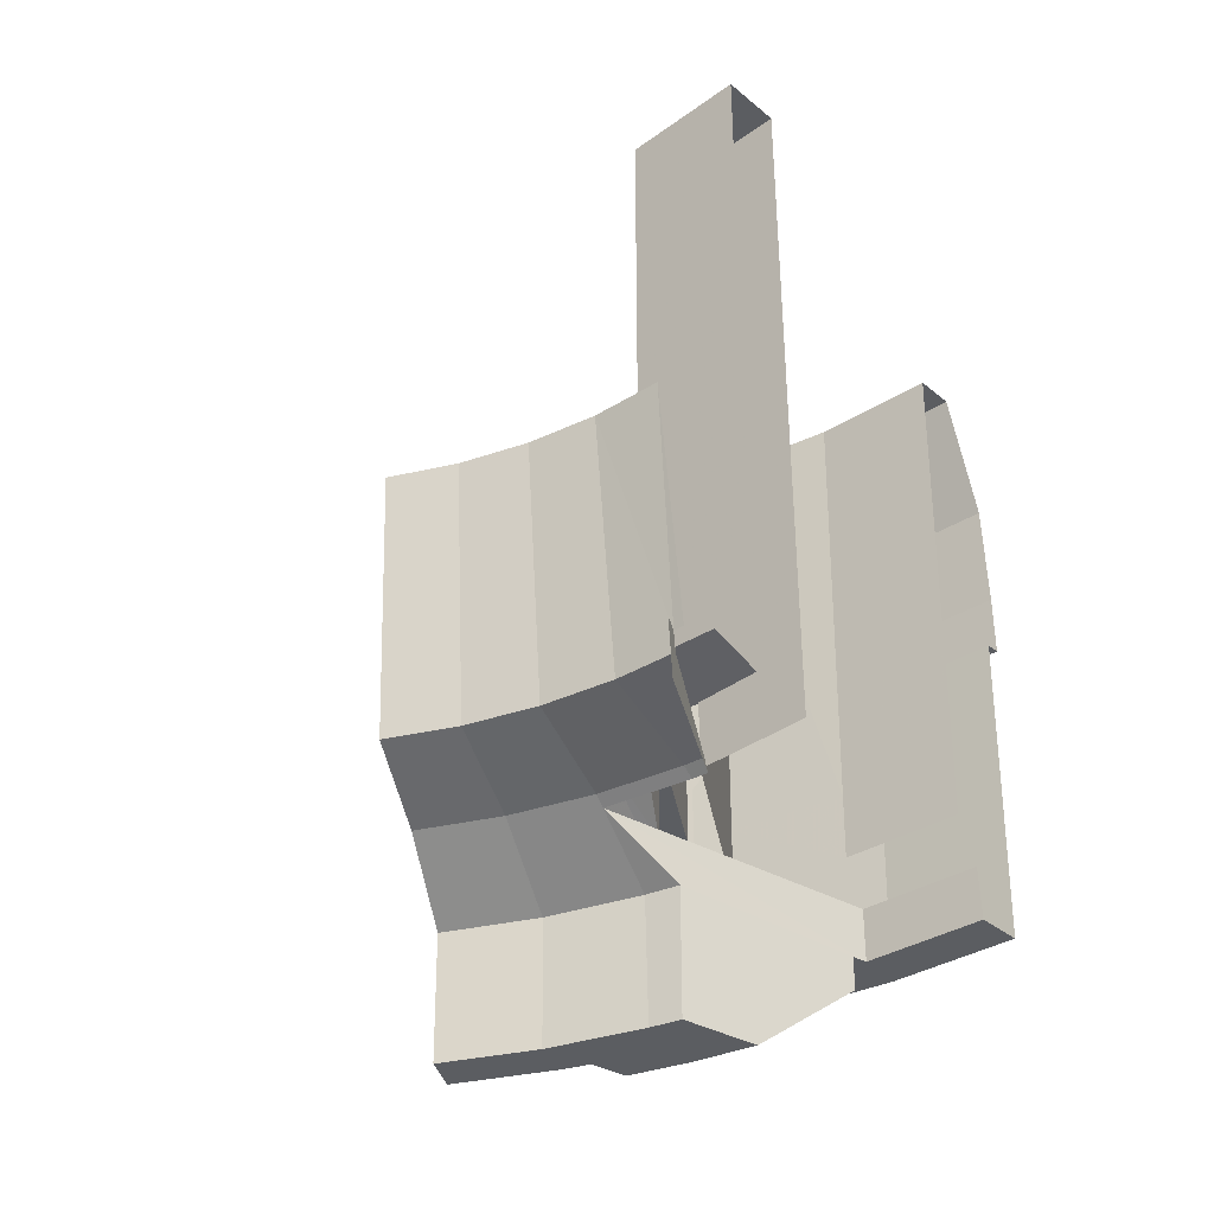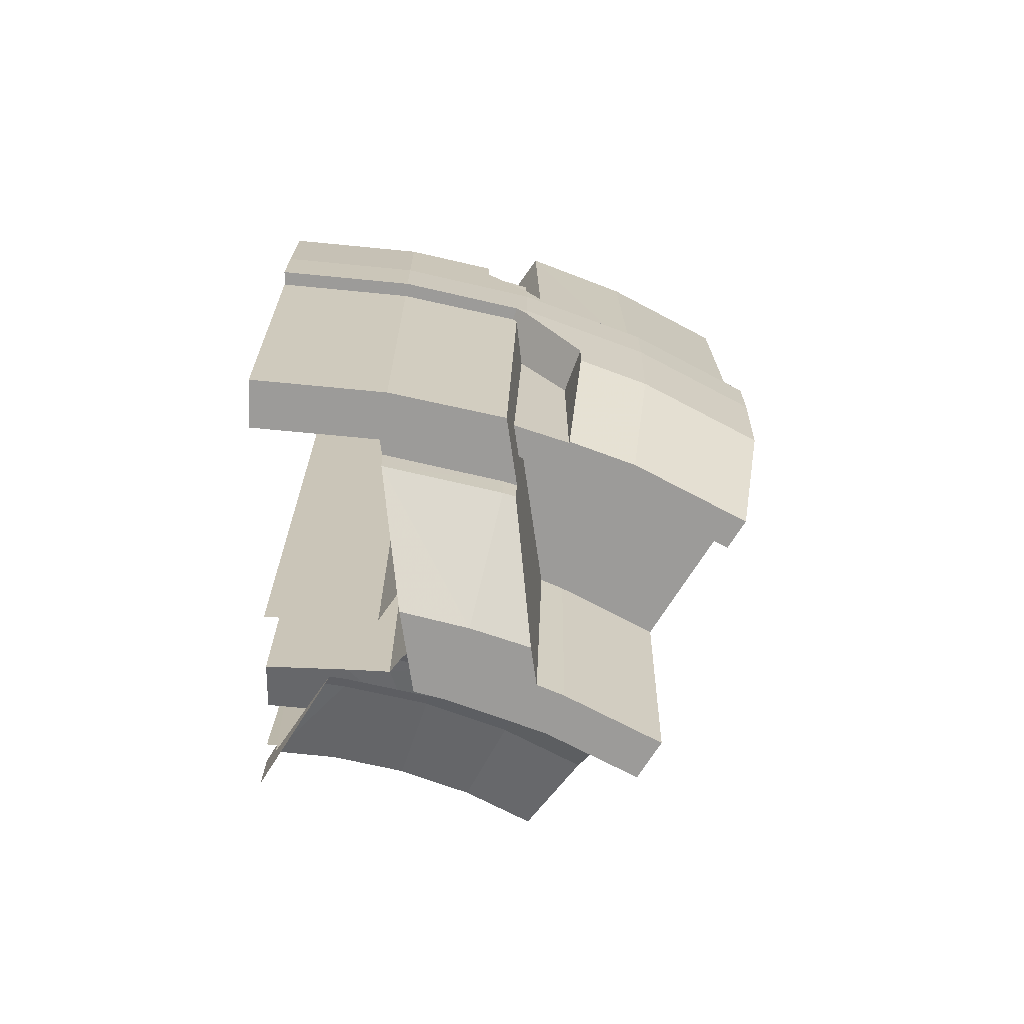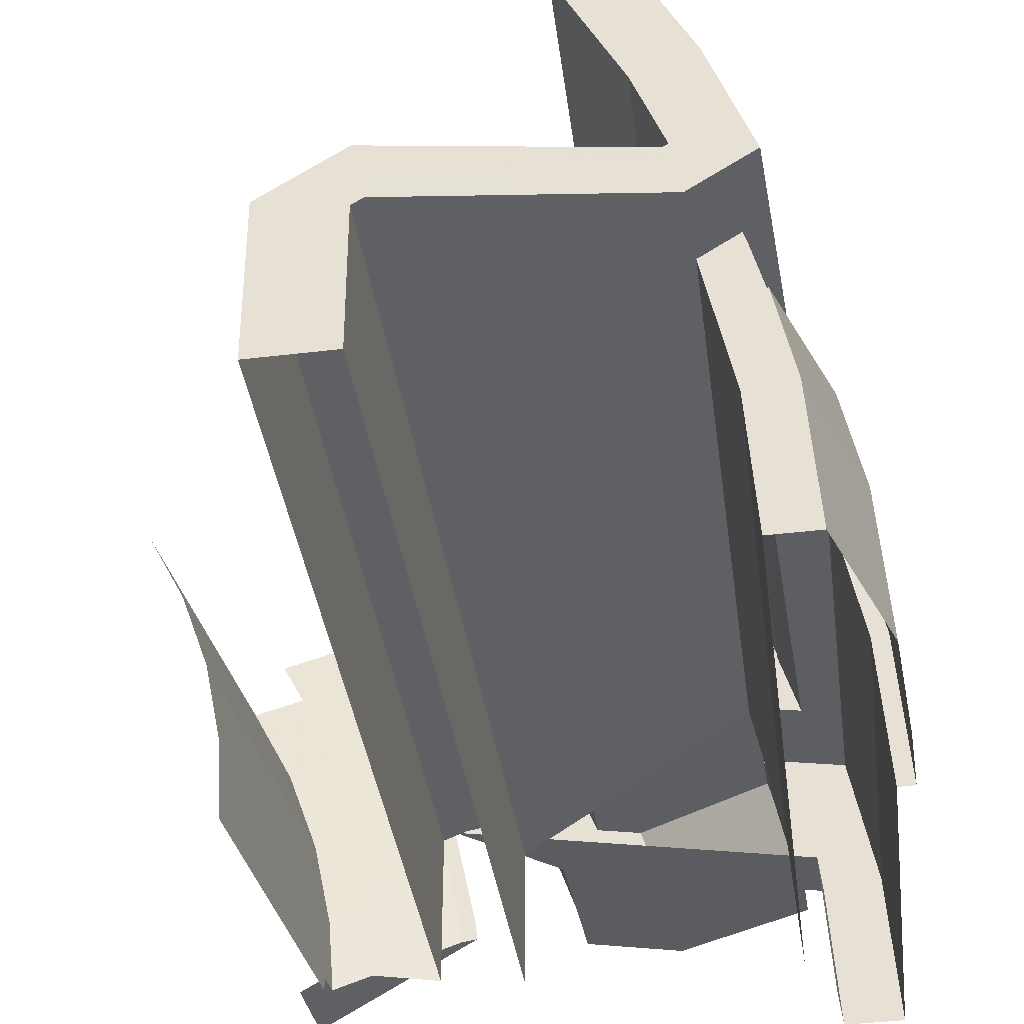
<metadata>
{"format":"obj","ext":"obj","renderer":"f3d","projection":"perspective","resolution":1024,"background":"white","views":[{"elev":-36.1,"azim":-46.9,"up":"+Z"},{"elev":-69.7,"azim":88.2,"up":"+Z"},{"elev":-39.3,"azim":8.6,"up":"+Y"}]}
</metadata>
<code>
v 2.635 1.092 -1.827
v 2.755 0.7382 -1.827
v 2.472 0.6624 -1.65
v 2.635 1.092 -1.827
v 2.472 0.6624 -1.65
v 2.428 0.6506 -1.623
v 2.322 0.962 -1.623
v 2.072 0 -1.65
v 2.137 0.04346 -1.5
v 2.501 0.2489 -1.623
v 2.545 0.2728 -1.65
v 2.072 0 -1.65
v 2.057 0 -1.425
v 2.129 0.04164 -1.425
v 2.137 0.04346 -1.5
v 2.8 0.6247 -2.3
v 3.105 0.5709 -2.3
v 2.786 0.6104 -1.827
v 3.53 0.48 -1.85
v 2.472 0.6624 -1.65
v 2.786 0.6104 -1.827
v 3.587 0.47 -1.85
v 3.581 0.464 -1.65
v 2.472 0.6624 -1.65
v 3.53 0.48 -1.85
v 3.53 0.48 -1.85
v 2.786 0.6104 -1.827
v 3.105 0.5709 -2.3
v 3.529 0.4846 -1.975
v 2.475 0 1.3
v 2.475 0.4957 1.3
v 2.475 0.4957 -1.438
v 2.475 0.3258 -1.43
v 2.475 0.4957 1.3
v 2.475 0 1.3
v 2.715 0 1.3
v 2.715 0.45 1.3
v 2.748 0.4714 1.3
v 2.731 0.5609 1.3
v 2.475 0.4957 1.3
v 2.715 0.45 1.3
v 2.711 0.6498 1.3
v 2.475 0.4957 1.3
v 2.731 0.5609 1.3
v 3.441 0.922 -1.85
v 3.427 0.9727 -1.85
v 3.683 0.9275 -1.85
v 3.683 0.9275 -1.85
v 3.765 0.4957 -1.85
v 3.53 0.48 -1.85
v 3.441 0.922 -1.85
v 3.587 0.47 -1.85
v 3.53 0.48 -1.85
v 3.765 0.4957 -1.85
v 3.765 0.4957 -1.85
v 3.798 0 -1.85
v 3.618 0 -1.85
v 3.587 0.47 -1.85
v 2.475 0.4957 -1.438
v 2.475 0.4957 1.3
v 2.536 0.5356 -1.46
v 2.711 0.6498 1.3
v 2.791 0.7018 -1.225
v 2.536 0.5356 -1.46
v 2.475 0.4957 1.3
v 2.791 0.7018 -1.225
v 2.782 0.6958 -1.622
v 2.536 0.5356 -1.46
v 3.401 1.099 0.75
v 2.791 0.7018 -1.225
v 2.711 0.6498 1.3
v 3.401 1.099 0.75
v 3.419 1.111 0.75
v 3.373 1.081 -1.225
v 2.791 0.7018 -1.225
v 3.86 0.5081 -0.6188
v 3.893 0 -0.6188
v 3.841 0 -0.6188
v 3.808 0.5012 -0.6188
v 3.769 0.9648 -0.6188
v 3.86 0.5081 -0.6188
v 3.808 0.5012 -0.6188
v 3.722 0.949 -0.6188
v 3.76 1.005 -0.6614
v 3.559 0.9897 -0.7108
v 3.505 1.167 -0.9
v 3.675 1.223 -0.9
v 2.84 1.06 -2.3
v 2.864 1.089 -1.375
v 2.983 1.035 -2.3
v 2.983 1.035 -2.3
v 2.864 1.089 -1.375
v 3.427 0.9727 -1.85
v 3.428 0.968 -1.975
v 3.435 0.9882 -1.375
v 3.444 0.9793 -1.577
v 3.427 0.9727 -1.85
v 2.864 1.089 -1.375
v 3.683 0.9275 -1.85
v 3.427 0.9727 -1.85
v 3.444 0.9793 -1.577
v 3.568 0.9575 -1.577
v 3.717 0.9646 -0.6353
v 3.683 0.9275 -1.85
v 3.568 0.9575 -1.577
v 3.559 0.9897 -0.7108
v 3.457 0.9337 0.4985
v 3.595 0.9634 0.4985
v 3.581 1.015 0.4985
v 3.639 0.8083 0.4985
v 3.634 0.8072 0.4985
v 3.55 0.4673 0.4985
v 3.703 0.4874 0.4985
v 3.735 0 0.4985
v 3.703 0.4874 0.4985
v 3.55 0.4673 0.4985
v 3.581 0 0.4985
v 3.893 0 -0.3812
v 3.86 0.5081 -0.3812
v 3.846 0.5063 0.025
v 3.879 0 0.025
v 3.86 0.5081 -0.3812
v 3.784 0.8406 -0.1
v 3.78 0.8397 0.025
v 3.846 0.5063 0.025
v 3.726 1.109 -0.3812
v 3.757 1.007 -0.2718
v 3.761 1.008 -0.3812
v 3.581 1.015 0.4985
v 3.581 1.015 -0.3188
v 3.677 1.077 -0.3599
v 3.652 1.061 0.75
v 3.581 1.015 0.4985
v 3.652 1.061 0.75
v 3.451 0.9295 0.75
v 3.457 0.9337 0.4985
v 3.417 0.9077 -1.225
v 3.457 0.9337 0.4985
v 3.451 0.9295 0.75
v 2.748 0.4714 1.3
v 2.715 0.45 -1.481
v 3.411 0.9039 -1.481
v 3.417 0.9077 -1.225
v 2.715 0.45 1.3
v 3.417 0.9077 -1.225
v 2.748 0.4714 1.3
v 2.715 0.45 1.3
v 3.672 1.097 -0.3812
v 3.677 1.077 -0.3599
v 3.757 1.007 -0.2718
v 3.726 1.109 -0.3812
v 3.581 1.015 -0.3188
v 3.595 0.9634 -0.2645
v 3.757 1.007 -0.2718
v 3.677 1.077 -0.3599
v 1.851 1.069 -1.5
v 1.975 0.818 -1.5
v 1.871 0.775 -0.5
v 1.754 1.012 -0.5
v 3.513 1.455 0.75
v 3.293 1.901 0.75
v 3.113 1.797 0.75
v 3.321 1.376 0.75
v 2.245 1.296 -1.46
v 2.395 0.992 -1.46
v 2.649 1.097 -1.622
v 2.483 1.434 -1.622
v 2.771 0.7424 -2.3
v 2.8 0.6247 -2.3
v 2.786 0.6104 -1.827
v 2.755 0.7382 -1.827
v 2.755 0.7382 -1.827
v 2.635 1.092 -1.827
v 2.65 1.098 -2.3
v 2.771 0.7424 -2.3
v 2.635 1.092 -1.827
v 2.47 1.426 -1.827
v 2.484 1.434 -2.3
v 2.65 1.098 -2.3
v 2.492 0.328 -1.623
v 2.428 0.6506 -1.623
v 2.472 0.6624 -1.65
v 2.537 0.334 -1.65
v 2.801 1.16 -2.3
v 2.84 1.06 -2.3
v 2.771 0.7424 -2.3
v 2.65 1.098 -2.3
v 3.05 0.8172 -2.3
v 3.105 0.5709 -2.3
v 2.8 0.6247 -2.3
v 2.771 0.7424 -2.3
v 2.983 1.035 -2.3
v 3.05 0.8172 -2.3
v 2.771 0.7424 -2.3
v 2.84 1.06 -2.3
v 2.484 1.434 -2.3
v 2.625 1.516 -2.3
v 2.801 1.16 -2.3
v 2.65 1.098 -2.3
v 3.672 1.097 -0.3812
v 3.726 1.109 -0.3812
v 3.597 1.49 -0.3812
v 3.541 1.467 -0.3812
v 3.597 1.49 -0.3812
v 3.372 1.947 -0.3812
v 3.319 1.916 -0.3812
v 3.541 1.467 -0.3812
v 3.357 1.938 -1.025
v 3.581 1.483 -1.025
v 3.426 1.419 -1.577
v 3.211 1.854 -1.577
v 3.67 1.222 -1.025
v 3.51 1.168 -1.577
v 3.426 1.419 -1.577
v 3.581 1.483 -1.025
v 3.426 1.419 -1.577
v 3.51 1.168 -1.577
v 3.505 1.167 -1.577
v 3.308 1.37 -1.577
v 3.308 1.37 -1.577
v 3.505 1.167 -1.577
v 3.444 0.9793 -1.577
v 3.505 1.167 -1.577
v 3.568 0.9575 -1.577
v 3.444 0.9793 -1.577
v 3.211 1.854 -1.577
v 3.426 1.419 -1.577
v 3.308 1.37 -1.577
v 3.101 1.79 -1.577
v 3.273 1.356 -1.225
v 3.068 1.771 -1.225
v 2.492 1.439 -1.225
v 2.659 1.101 -1.225
v 3.435 0.9882 -1.375
v 2.864 1.089 -1.375
v 2.83 1.172 -1.375
v 3.302 1.368 -1.375
v 3.095 1.787 -1.375
v 3.302 1.368 -1.375
v 2.83 1.172 -1.375
v 2.653 1.532 -1.375
v 3.893 0 -0.6188
v 3.86 0.5081 -0.6188
v 3.86 0.5081 -0.3812
v 3.893 0 -0.3812
v 3.597 1.49 -0.6188
v 3.372 1.947 -0.6188
v 3.372 1.947 -0.3812
v 3.597 1.49 -0.3812
v 3.86 0.5081 -0.6188
v 3.769 0.9648 -0.6188
v 3.761 1.008 -0.3812
v 3.86 0.5081 -0.3812
v 3.321 1.376 0.75
v 3.113 1.797 0.75
v 3.068 1.771 -1.225
v 3.273 1.356 -1.225
v 3.419 1.111 0.75
v 3.321 1.376 0.75
v 3.273 1.356 -1.225
v 3.373 1.081 -1.225
v 3.302 1.368 -1.375
v 3.095 1.787 -1.375
v 3.101 1.79 -1.577
v 3.308 1.37 -1.577
v 3.308 1.37 -1.577
v 3.444 0.9793 -1.577
v 3.435 0.9882 -1.375
v 3.302 1.368 -1.375
v 3.597 1.49 -0.6188
v 3.675 1.223 -0.9
v 3.67 1.222 -1.025
v 3.581 1.483 -1.025
v 3.372 1.947 -0.6188
v 3.597 1.49 -0.6188
v 3.581 1.483 -1.025
v 3.357 1.938 -1.025
v 3.677 1.077 -0.3599
v 3.672 1.097 -0.3812
v 3.652 1.061 0.75
v 3.652 1.061 0.75
v 3.672 1.097 -0.3812
v 3.541 1.467 -0.3812
v 3.513 1.455 0.75
v 3.293 1.901 0.75
v 3.513 1.455 0.75
v 3.541 1.467 -0.3812
v 3.319 1.916 -0.3812
v 2.786 0.6104 -1.827
v 2.472 0.6624 -1.65
v 2.755 0.7382 -1.827
v 2.537 0.334 -1.65
v 2.545 0.2728 -1.65
v 2.501 0.2489 -1.623
v 2.492 0.328 -1.623
v 2.47 1.426 -1.827
v 2.635 1.092 -1.827
v 2.322 0.962 -1.623
v 2.177 1.257 -1.623
v 2.492 0.328 -1.623
v 2.501 0.2489 -1.623
v 2.137 0.04346 -1.5
v 2.119 0.2789 -1.5
v 1.975 0.818 -1.5
v 1.851 1.069 -1.5
v 2.177 1.257 -1.623
v 2.322 0.962 -1.623
v 1.975 0.818 -1.5
v 2.322 0.962 -1.623
v 2.428 0.6506 -1.623
v 2.065 0.5532 -1.5
v 2.119 0.2789 -1.5
v 2.065 0.5532 -1.5
v 2.428 0.6506 -1.623
v 2.492 0.328 -1.623
v 2.475 0.3258 -1.43
v 2.475 0.4957 -1.438
v 2.197 0.5888 -1.36
v 2.255 0.2969 -1.36
v 2.395 0.992 -1.46
v 2.245 1.296 -1.46
v 1.97 1.137 -1.36
v 2.102 0.8706 -1.36
v 2.504 0.6708 -1.46
v 2.395 0.992 -1.46
v 2.102 0.8706 -1.36
v 2.197 0.5888 -1.36
v 2.475 0.4957 -1.438
v 2.536 0.5356 -1.46
v 2.504 0.6708 -1.46
v 2.197 0.5888 -1.36
v 2.483 1.434 -1.622
v 2.649 1.097 -1.622
v 2.659 1.101 -1.225
v 2.492 1.439 -1.225
v 2.129 0 -1.425
v 2.025 0 -0.5
v 2.129 0.04164 -1.425
v 1.956 0.5241 -0.5
v 1.871 0.775 -0.5
v 1.975 0.818 -1.5
v 2.065 0.5532 -1.5
v 2.008 0.2643 -0.5
v 1.956 0.5241 -0.5
v 2.065 0.5532 -1.5
v 2.119 0.2789 -1.5
v 2.008 0.2643 -0.5
v 2.119 0.2789 -1.5
v 2.129 0.04164 -1.425
v 2.025 0 -0.5
v 2.119 0.2789 -1.5
v 2.137 0.04346 -1.5
v 2.129 0.04164 -1.425
v 2.864 1.089 -1.375
v 2.84 1.06 -2.3
v 2.801 1.16 -2.3
v 2.83 1.172 -1.375
v 2.653 1.532 -1.375
v 2.83 1.172 -1.375
v 2.801 1.16 -2.3
v 2.625 1.516 -2.3
v 3.639 0.8083 0.4985
v 3.78 0.8397 0.025
v 3.634 0.8072 0.4985
v 3.634 0.8072 -0.1
v 3.634 0.8072 0.4985
v 3.78 0.8397 0.025
v 3.784 0.8406 -0.1
v 3.505 0.4614 -1.225
v 3.536 0 -1.225
v 3.581 0 0.4985
v 3.55 0.4673 0.4985
v 3.457 0.9337 0.4985
v 3.417 0.9077 -1.225
v 3.505 0.4614 -1.225
v 3.55 0.4673 0.4985
v 3.703 0.4874 0.4985
v 3.846 0.5063 0.025
v 3.78 0.8397 0.025
v 3.639 0.8083 0.4985
v 3.735 0 0.4985
v 3.879 0 0.025
v 3.846 0.5063 0.025
v 3.703 0.4874 0.4985
v 3.51 1.168 -1.577
v 3.67 1.222 -1.025
v 3.505 1.167 -1.577
v 3.505 1.167 -0.9
v 3.505 1.167 -1.577
v 3.67 1.222 -1.025
v 3.675 1.223 -0.9
v 3.717 0.9646 -0.6353
v 3.722 0.949 -0.6188
v 3.683 0.9275 -1.85
v 3.765 0.4957 -1.85
v 3.683 0.9275 -1.85
v 3.722 0.949 -0.6188
v 3.808 0.5012 -0.6188
v 3.798 0 -1.85
v 3.765 0.4957 -1.85
v 3.808 0.5012 -0.6188
v 3.841 0 -0.6188
v 3.441 0.922 -1.975
v 3.428 0.968 -1.975
v 3.427 0.9727 -1.85
v 3.441 0.922 -1.85
v 3.529 0.4846 -1.975
v 3.441 0.922 -1.975
v 3.441 0.922 -1.85
v 3.53 0.48 -1.85
v 3.536 0 -1.225
v 3.505 0.4614 -1.225
v 3.499 0.4606 -1.481
v 3.529 0 -1.481
v 3.499 0.4606 -1.481
v 3.505 0.4614 -1.225
v 3.417 0.9077 -1.225
v 3.411 0.9039 -1.481
v 2.715 0.45 -1.481
v 2.715 0.45 1.3
v 2.715 0 1.3
v 2.715 0 -1.481
v 3.587 0.47 -1.85
v 3.618 0 -1.85
v 3.611 0 -1.65
v 3.581 0.464 -1.65
v 2.731 0.5609 1.3
v 2.748 0.4714 1.3
v 2.711 0.6498 1.3
v 3.427 1.015 0.75
v 3.401 1.099 0.75
v 3.451 0.9295 0.75
v 3.505 1.167 -1.577
v 3.505 1.167 -0.9
v 3.559 0.9897 -0.7108
v 3.568 0.9575 -1.577
v 3.581 1.015 0.4985
v 3.595 0.9634 0.4985
v 3.595 0.9634 -0.2645
v 3.581 1.015 -0.3188
v 2.748 0.4714 1.3
v 3.451 0.9295 0.75
v 2.731 0.5609 1.3
v 3.427 1.015 0.75
v 2.731 0.5609 1.3
v 3.451 0.9295 0.75
v 3.427 1.015 0.75
v 3.401 1.099 0.75
v 2.731 0.5609 1.3
v 2.711 0.6498 1.3
v 2.731 0.5609 1.3
v 3.401 1.099 0.75
v 3.105 0.5709 -2.3
v 3.05 0.8172 -2.3
v 3.529 0.4846 -1.975
v 3.05 0.8172 -2.3
v 3.441 0.922 -1.975
v 3.529 0.4846 -1.975
v 3.05 0.8172 -2.3
v 2.983 1.035 -2.3
v 3.441 0.922 -1.975
v 2.983 1.035 -2.3
v 3.428 0.968 -1.975
v 3.441 0.922 -1.975
v 3.722 0.949 -0.6188
v 3.717 0.9646 -0.6353
v 3.76 1.005 -0.6614
v 3.769 0.9648 -0.6188
v 3.717 0.9646 -0.6353
v 3.559 0.9897 -0.7108
v 3.76 1.005 -0.6614
v 3.76 1.005 -0.6614
v 3.761 1.008 -0.6188
v 3.769 0.9648 -0.6188
v 3.761 1.008 -0.6188
v 3.761 1.008 -0.3812
v 3.769 0.9648 -0.6188
v 3.757 1.007 -0.2718
v 3.595 0.9634 -0.2645
v 3.634 0.8072 -0.1
v 3.784 0.8406 -0.1
v 3.634 0.8072 -0.1
v 3.595 0.9634 -0.2645
v 3.595 0.9634 0.4985
v 3.634 0.8072 0.4985
v 3.55 0.4673 0.4985
v 3.634 0.8072 0.4985
v 3.457 0.9337 0.4985
v 3.595 0.9634 0.4985
v 3.457 0.9337 0.4985
v 3.634 0.8072 0.4985
v 3.761 1.008 -0.6188
v 3.597 1.49 -0.6188
v 3.597 1.49 -0.3812
v 3.726 1.109 -0.3812
v 3.726 1.109 -0.3812
v 3.761 1.008 -0.3812
v 3.761 1.008 -0.6188
v 3.761 1.008 -0.3812
v 3.757 1.007 -0.2718
v 3.784 0.8406 -0.1
v 3.86 0.5081 -0.3812
v 3.761 1.008 -0.6188
v 3.76 1.005 -0.6614
v 3.675 1.223 -0.9
v 3.597 1.49 -0.6188
v 3.373 1.081 -1.225
v 3.273 1.356 -1.225
v 2.659 1.101 -1.225
v 2.78 0.7448 -1.225
v 2.78 0.7448 -1.225
v 2.791 0.7018 -1.225
v 3.373 1.081 -1.225
v 2.78 0.7448 -1.225
v 2.659 1.101 -1.225
v 2.649 1.097 -1.622
v 2.77 0.7421 -1.622
v 2.791 0.7018 -1.225
v 2.78 0.7448 -1.225
v 2.77 0.7421 -1.622
v 2.782 0.6958 -1.622
v 2.77 0.7421 -1.622
v 2.649 1.097 -1.622
v 2.395 0.992 -1.46
v 2.504 0.6708 -1.46
v 2.782 0.6958 -1.622
v 2.77 0.7421 -1.622
v 2.504 0.6708 -1.46
v 2.536 0.5356 -1.46
v 2.475 0.3258 -1.43
v 2.475 0 -1.423
v 2.475 0 1.3
v 2.475 0 -1.423
v 2.475 0.3258 -1.43
v 2.255 0.2969 -1.36
v 2.275 0 -1.36
v 3.652 1.061 0.75
v 3.427 1.015 0.75
v 3.451 0.9295 0.75
v 3.401 1.099 0.75
v 3.427 1.015 0.75
v 3.652 1.061 0.75
v 3.419 1.111 0.75
v 3.513 1.455 0.75
v 3.321 1.376 0.75
v 3.419 1.111 0.75
v 3.652 1.061 0.75
g mesh6822638
f 1 2 3
f 4 5 6
f 6 7 4
f 8 9 10
f 10 11 8
f 12 13 14
f 14 15 12
f 16 17 18
f 19 20 21
f 22 23 24
f 24 25 22
f 26 27 28
f 28 29 26
f 30 31 32
f 32 33 30
f 34 35 36
f 36 37 34
f 38 39 40
f 40 41 38
f 42 43 44
f 45 46 47
f 48 49 50
f 50 51 48
f 52 53 54
f 55 56 57
f 57 58 55
f 59 60 61
f 62 63 64
f 64 65 62
f 66 67 68
f 69 70 71
f 72 73 74
f 74 75 72
f 76 77 78
f 78 79 76
f 80 81 82
f 82 83 80
f 84 85 86
f 86 87 84
f 88 89 90
f 91 92 93
f 93 94 91
f 95 96 97
f 97 98 95
f 99 100 101
f 101 102 99
f 103 104 105
f 105 106 103
f 107 108 109
f 110 111 112
f 112 113 110
f 114 115 116
f 116 117 114
f 118 119 120
f 120 121 118
f 122 123 124
f 124 125 122
f 126 127 128
f 129 130 131
f 131 132 129
f 133 134 135
f 135 136 133
f 137 138 139
f 139 140 137
f 141 142 143
f 143 144 141
f 145 146 147
f 148 149 150
f 150 151 148
f 152 153 154
f 154 155 152
f 156 157 158
f 158 159 156
f 160 161 162
f 162 163 160
f 164 165 166
f 166 167 164
f 168 169 170
f 170 171 168
f 172 173 174
f 174 175 172
f 176 177 178
f 178 179 176
f 180 181 182
f 182 183 180
f 184 185 186
f 186 187 184
f 188 189 190
f 190 191 188
f 192 193 194
f 194 195 192
f 196 197 198
f 198 199 196
f 200 201 202
f 202 203 200
f 204 205 206
f 206 207 204
f 208 209 210
f 210 211 208
f 212 213 214
f 214 215 212
f 216 217 218
f 218 219 216
f 220 221 222
f 223 224 225
f 226 227 228
f 228 229 226
f 230 231 232
f 232 233 230
f 234 235 236
f 236 237 234
f 238 239 240
f 240 241 238
f 242 243 244
f 244 245 242
f 246 247 248
f 248 249 246
f 250 251 252
f 252 253 250
f 254 255 256
f 256 257 254
f 258 259 260
f 260 261 258
f 262 263 264
f 264 265 262
f 266 267 268
f 268 269 266
f 270 271 272
f 272 273 270
f 274 275 276
f 276 277 274
f 278 279 280
f 281 282 283
f 283 284 281
f 285 286 287
f 287 288 285
f 289 290 291
f 292 293 294
f 294 295 292
f 296 297 298
f 298 299 296
f 300 301 302
f 302 303 300
f 304 305 306
f 306 307 304
f 308 309 310
f 310 311 308
f 312 313 314
f 314 315 312
f 316 317 318
f 318 319 316
f 320 321 322
f 322 323 320
f 324 325 326
f 326 327 324
f 328 329 330
f 330 331 328
f 332 333 334
f 334 335 332
f 336 337 338
f 339 340 341
f 341 342 339
f 343 344 345
f 345 346 343
f 347 348 349
f 349 350 347
f 351 352 353
f 354 355 356
f 356 357 354
f 358 359 360
f 360 361 358
f 362 363 364
f 365 366 367
f 367 368 365
f 369 370 371
f 371 372 369
f 373 374 375
f 375 376 373
f 377 378 379
f 379 380 377
f 381 382 383
f 383 384 381
f 385 386 387
f 388 389 390
f 390 391 388
f 392 393 394
f 395 396 397
f 397 398 395
f 399 400 401
f 401 402 399
f 403 404 405
f 405 406 403
f 407 408 409
f 409 410 407
f 411 412 413
f 413 414 411
f 415 416 417
f 417 418 415
f 419 420 421
f 421 422 419
f 423 424 425
f 425 426 423
f 427 428 429
f 430 431 432
f 433 434 435
f 435 436 433
f 437 438 439
f 439 440 437
f 441 442 443
f 444 445 446
f 447 448 449
f 450 451 452
f 453 454 455
f 456 457 458
f 459 460 461
f 462 463 464
f 465 466 467
f 467 468 465
f 469 470 471
f 472 473 474
f 475 476 477
f 478 479 480
f 480 481 478
f 482 483 484
f 484 485 482
f 486 487 488
f 489 490 491
f 492 493 494
f 494 495 492
f 496 497 498
f 499 500 501
f 501 502 499
f 503 504 505
f 505 506 503
f 507 508 509
f 509 510 507
f 511 512 513
f 514 515 516
f 516 517 514
f 518 519 520
f 520 521 518
f 522 523 524
f 524 525 522
f 526 527 528
f 528 529 526
f 530 531 532
f 533 534 535
f 535 536 533
f 537 538 539
f 540 541 542
f 542 543 540
f 544 545 546
f 546 547 544

</code>
